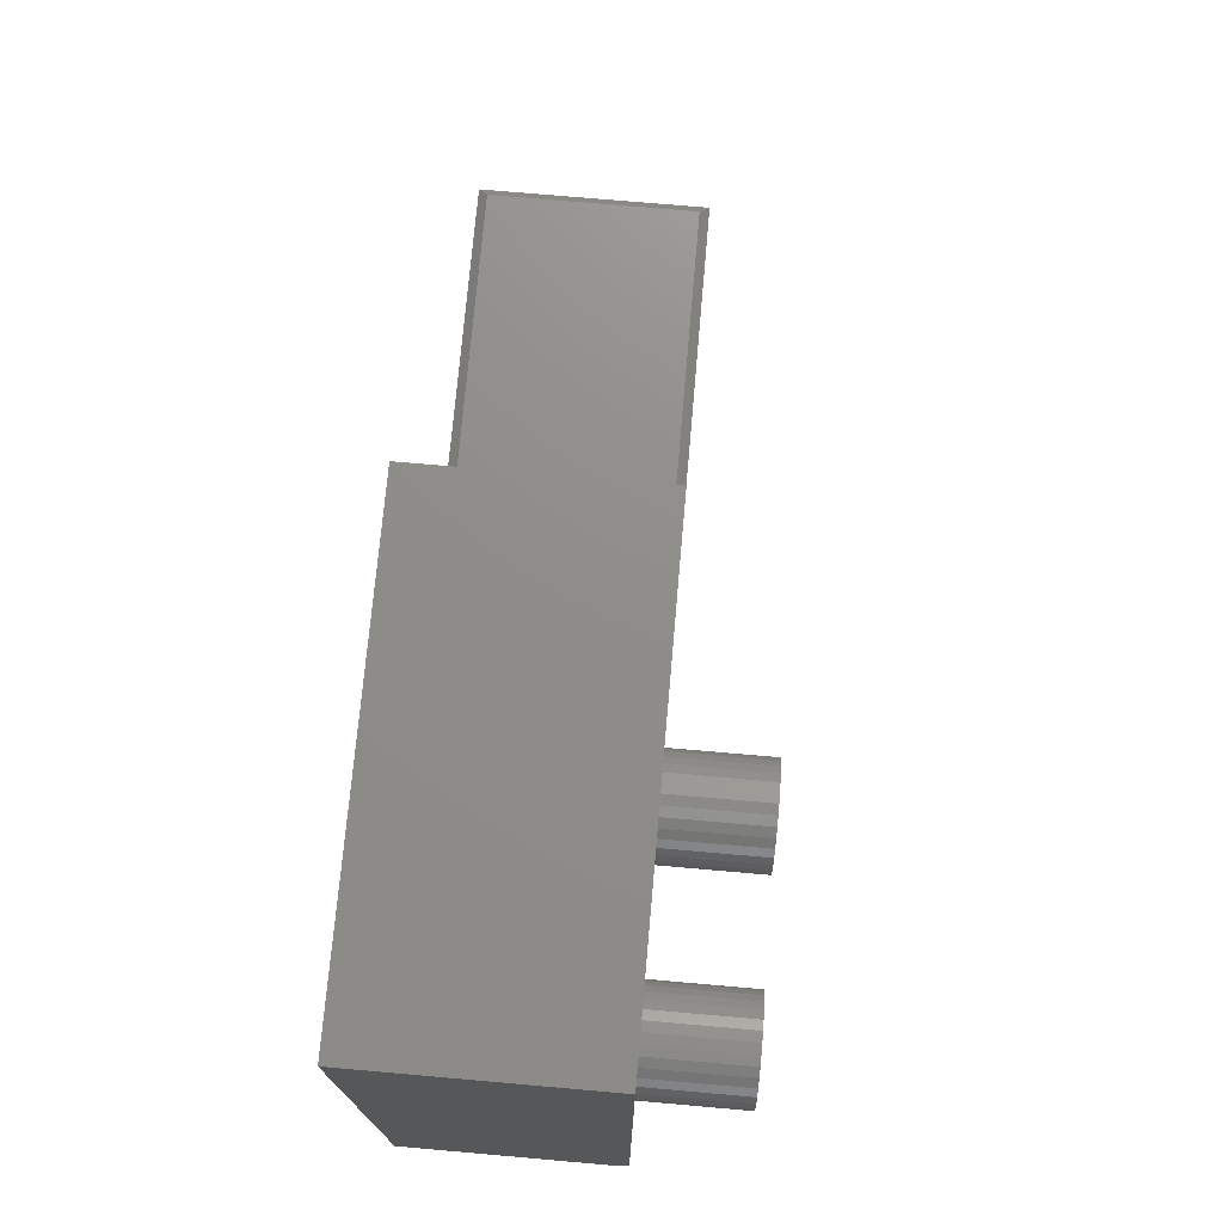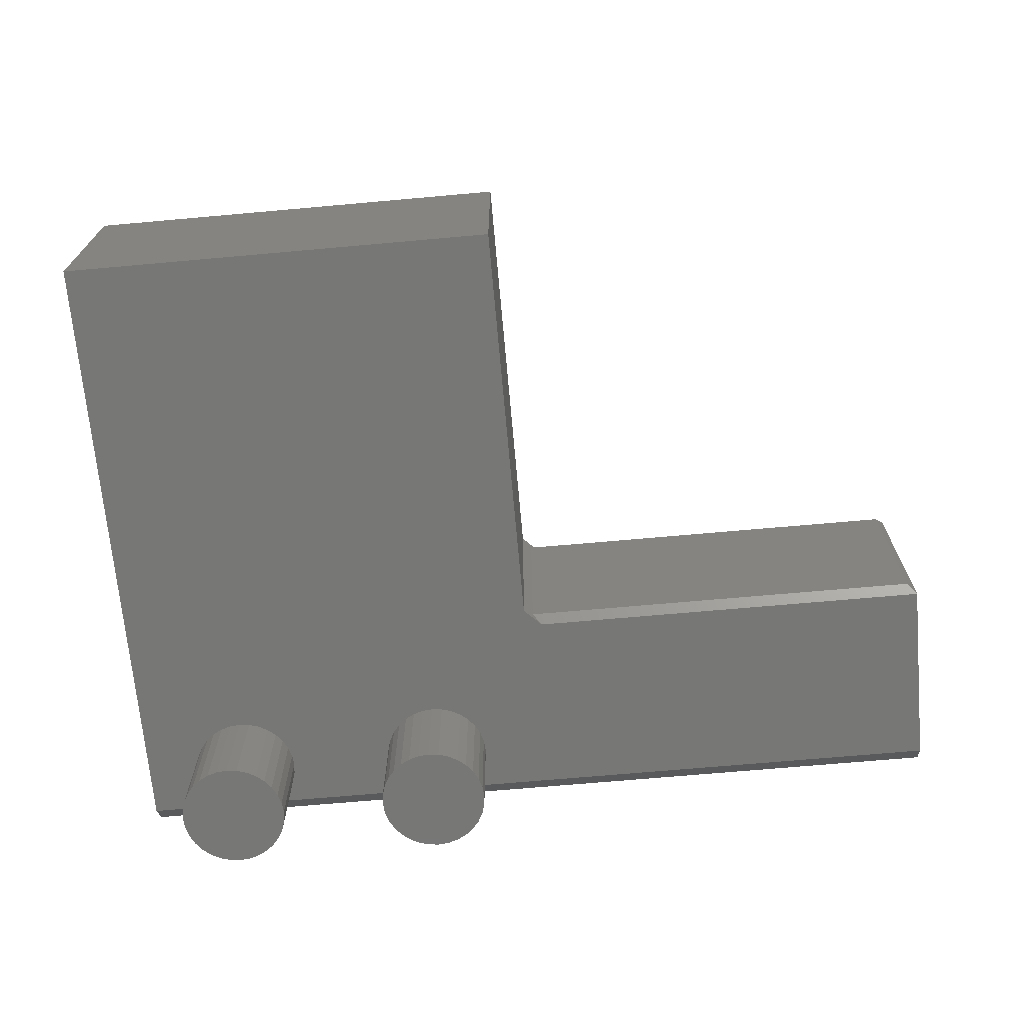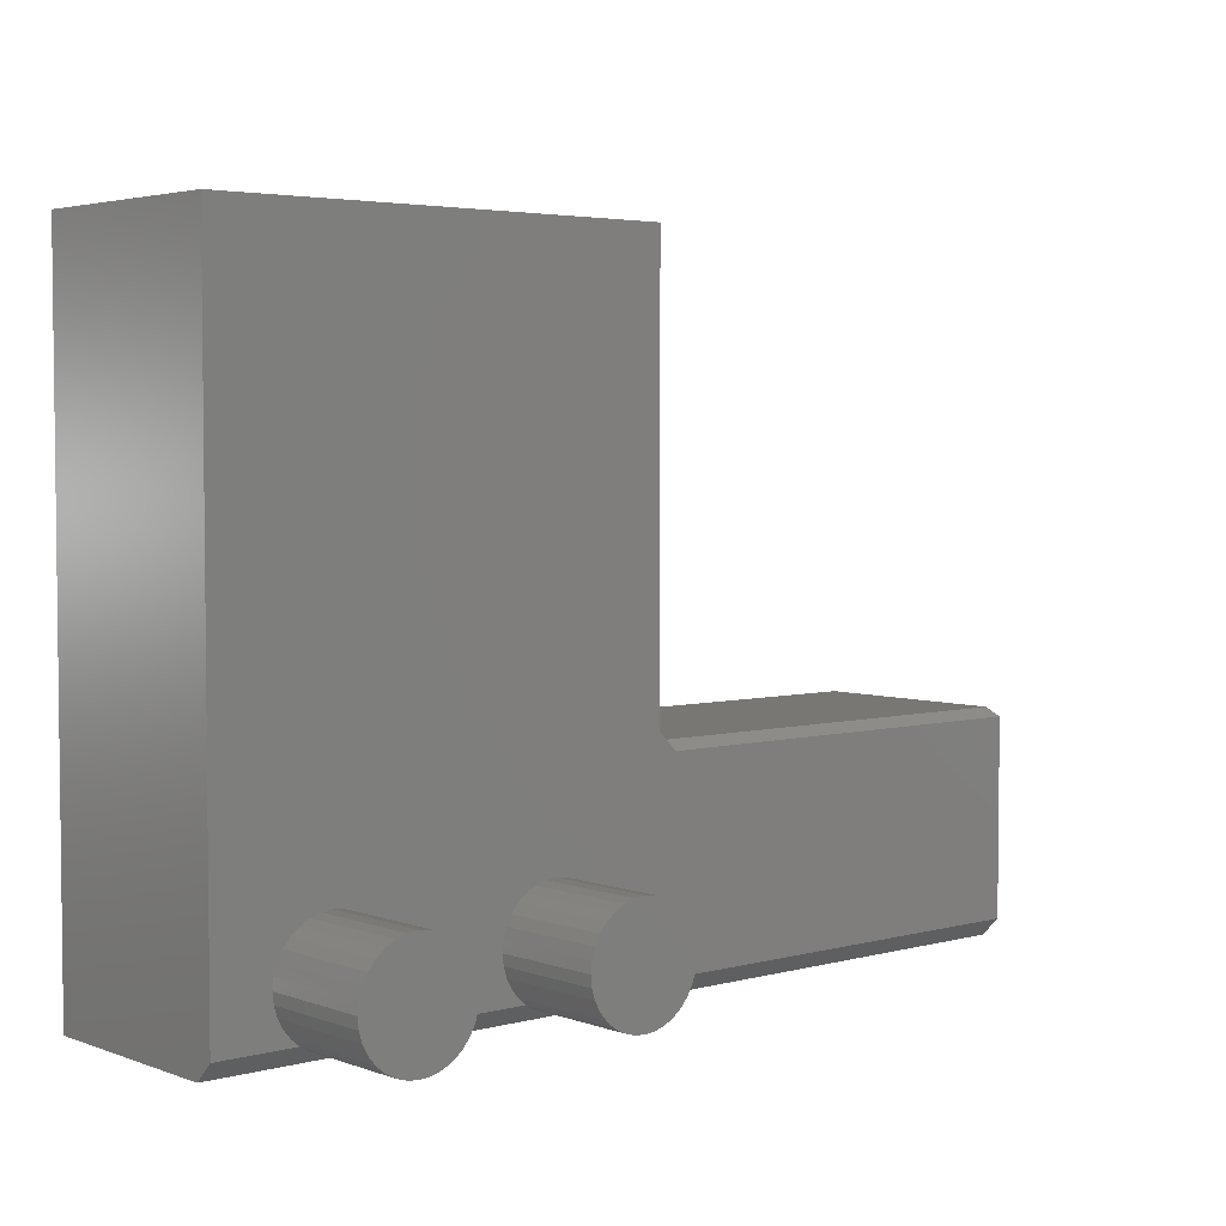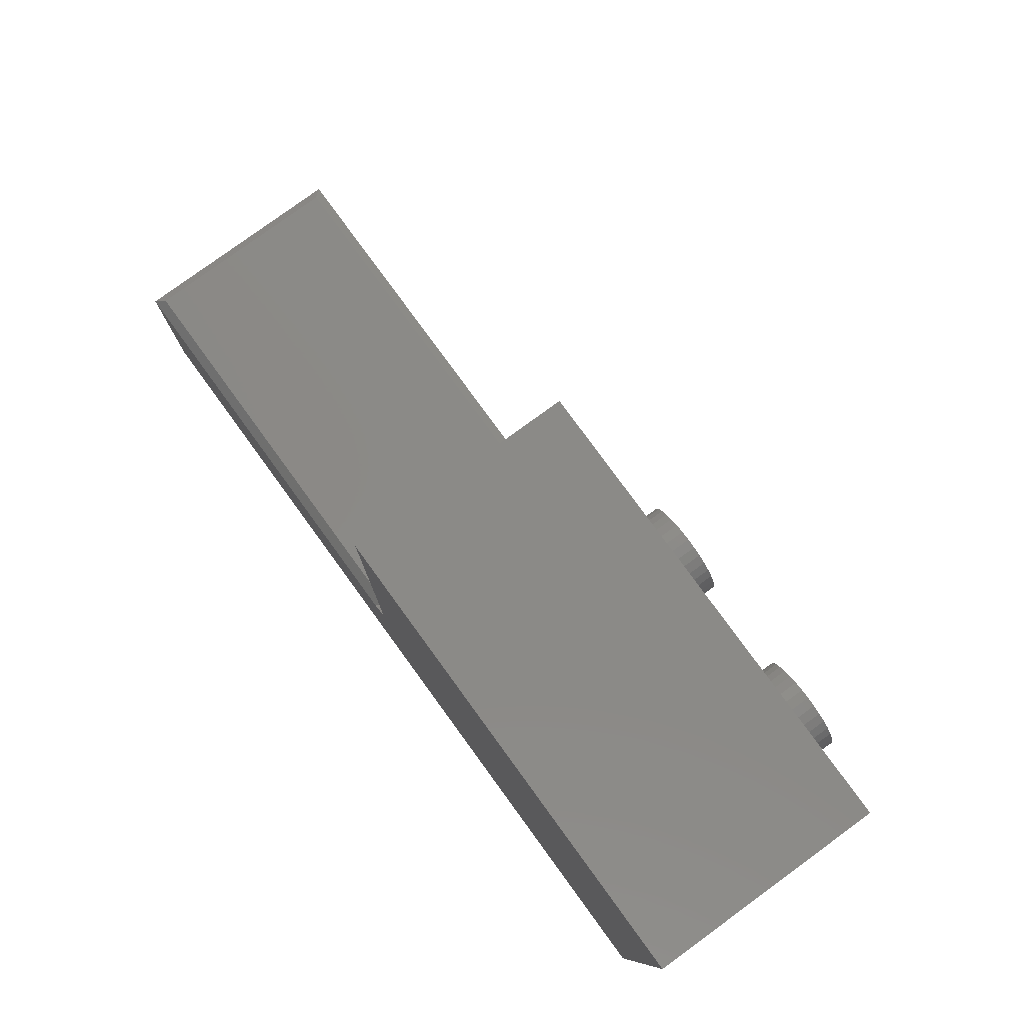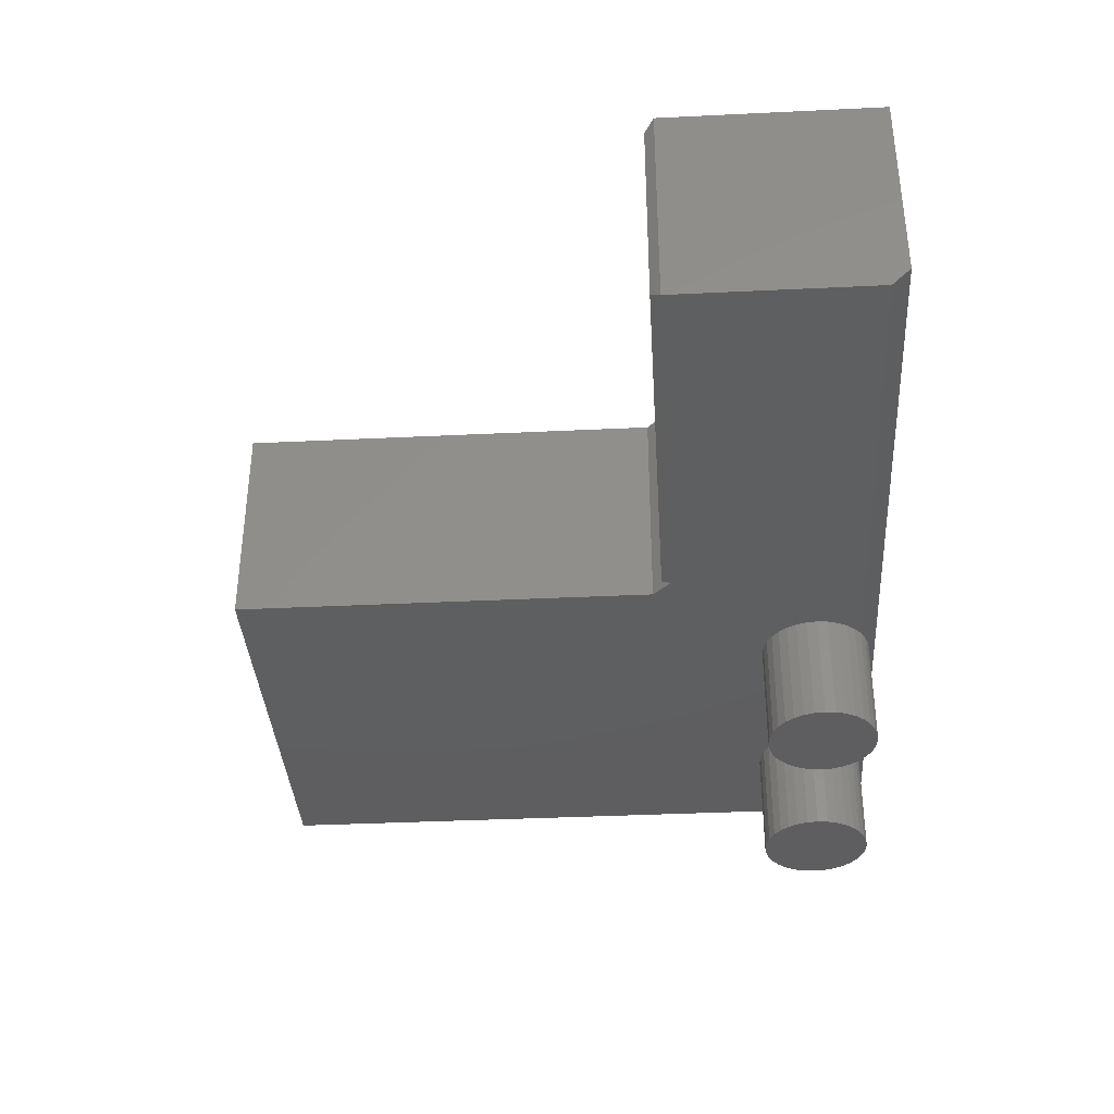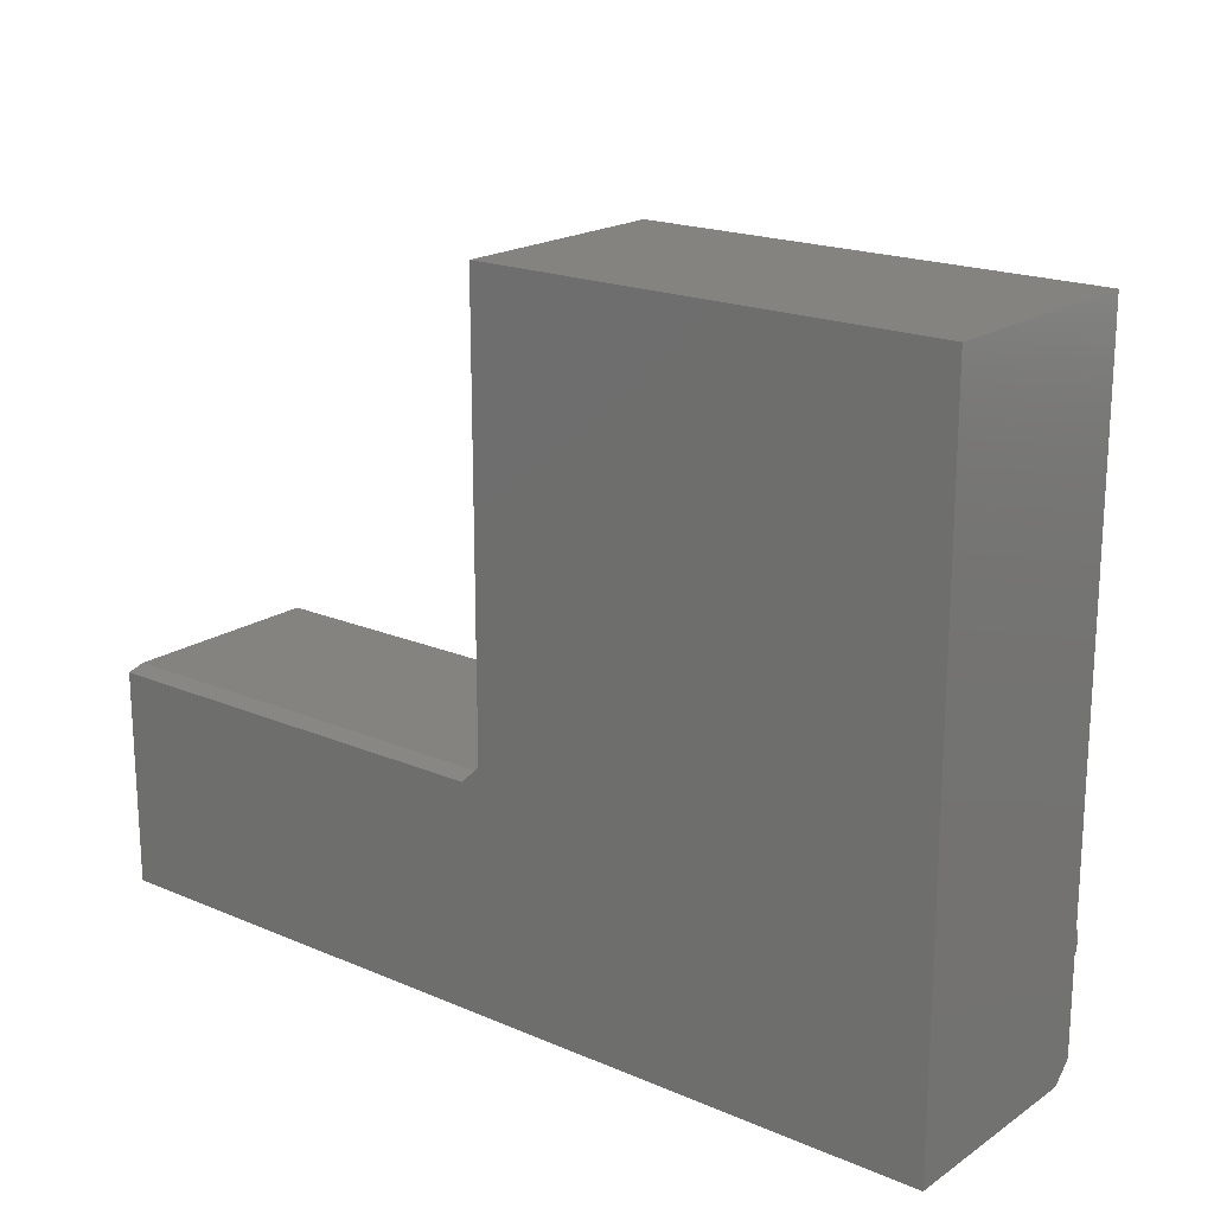
<metadata>
{"format":"stl","ext":"stl","renderer":"f3d","projection":"perspective","resolution":1024,"background":"white","views":[{"elev":73.6,"azim":-85.0,"up":"+Z"},{"elev":-69.4,"azim":5.1,"up":"+Y"},{"elev":3.9,"azim":-40.8,"up":"+Z"},{"elev":79.1,"azim":-126.1,"up":"+Z"},{"elev":-36.6,"azim":93.6,"up":"+Y"},{"elev":19.1,"azim":-141.2,"up":"+Z"}]}
</metadata>
<code>
# stl→obj: 152 verts, 299 faces
v -0.4485 -0.1875 0.01162
v -0.488 -0.1875 0.01162
v -0.4415 -0.1875 0.01562
v -0.4683 -0.1875 0.01562
v -0.495 -0.1875 0.01562
v -0.4803 -0.1875 0.008883
v -0.4562 -0.1875 0.008883
v -0.4723 -0.1875 0.007494
v -0.4642 -0.1875 0.007494
v -0.629 -0.1875 0.01562
v -0.5021 -0.1875 0.02152
v -0.6219 -0.1875 0.02152
v -0.4775 -0.1875 0.1011
v -0.6465 -0.1875 0.1011
v -0.6376 -0.1875 0.09845
v -0.4864 -0.1875 0.09845
v -0.6294 -0.1875 0.09407
v -0.4946 -0.1875 0.09407
v -0.6223 -0.1875 0.08818
v -0.5018 -0.1875 0.08818
v -0.6164 -0.1875 0.081
v -0.5076 -0.1875 0.081
v -0.612 -0.1875 0.07281
v -0.512 -0.1875 0.07281
v -0.6093 -0.1875 0.06393
v -0.5147 -0.1875 0.06393
v -0.5147 -0.1875 0.04556
v -0.6119 -0.1875 0.03677
v -0.5121 -0.1875 0.03677
v -0.6162 -0.1875 0.02866
v -0.5078 -0.1875 0.02866
v -0.75 -0.1875 0.5605
v -0.75 -0.1875 0.01562
v -0.7031 -0.1875 0.05469
v -0.7022 -0.1875 0.06393
v -0.6995 -0.1875 0.07281
v -0.6951 -0.1875 0.081
v -0.6893 -0.1875 0.08818
v -0.6821 -0.1875 0.09407
v -0.6739 -0.1875 0.09845
v -0.665 -0.1875 0.1011
v -0.6558 -0.1875 0.1021
v 9.568e-19 -0.1875 0.01562
v 1.112e-17 -0.1875 0.1817
v -0.4209 -0.1875 0.05469
v -0.4218 -0.1875 0.04556
v -0.4244 -0.1875 0.03677
v -0.4287 -0.1875 0.02866
v -0.4344 -0.1875 0.02152
v -0.6825 -0.1875 0.01562
v -0.6896 -0.1875 0.02152
v -0.6953 -0.1875 0.02866
v -0.6996 -0.1875 0.03677
v -0.7022 -0.1875 0.04556
v -0.4683 -0.1875 0.1021
v -0.459 -0.1875 0.1011
v -0.4501 -0.1875 0.09845
v -0.4419 -0.1875 0.09407
v -0.4348 -0.1875 0.08818
v -0.4289 -0.1875 0.081
v -0.4245 -0.1875 0.07281
v -0.4218 -0.1875 0.06393
v -0.3554 -0.1875 0.1817
v -0.3711 -0.1875 0.1973
v -0.3711 -0.1875 0.5605
v -0.5156 -0.1875 0.05469
v -0.6084 -0.1875 0.05469
v -0.6093 -0.1875 0.04556
v -0.75 -0.1719 0
v 1.908e-17 -0.1719 -4.592e-17
v -0.4501 -0.2812 0.01092
v -0.459 -0.2812 0.008229
v -0.4683 -0.2812 0.007319
v -0.4775 -0.2812 0.008229
v -0.4864 -0.2812 0.01092
v -0.4946 -0.2812 0.0153
v -0.4209 -0.2812 0.05469
v -0.4218 -0.2812 0.04545
v -0.4245 -0.2812 0.03656
v -0.4289 -0.2812 0.02837
v -0.4348 -0.2812 0.02119
v -0.4419 -0.2812 0.0153
v -0.5156 -0.2812 0.05469
v -0.5147 -0.2812 0.04545
v -0.512 -0.2812 0.03656
v -0.5076 -0.2812 0.02837
v -0.5018 -0.2812 0.02119
v -0.5147 -0.2812 0.06393
v -0.512 -0.2812 0.07281
v -0.5076 -0.2812 0.081
v -0.5018 -0.2812 0.08818
v -0.4946 -0.2812 0.09407
v -0.4864 -0.2812 0.09845
v -0.4775 -0.2812 0.1011
v -0.4683 -0.2812 0.1021
v -0.459 -0.2812 0.1011
v -0.4501 -0.2812 0.09845
v -0.4419 -0.2812 0.09407
v -0.4348 -0.2812 0.08818
v -0.4289 -0.2812 0.081
v -0.4245 -0.2812 0.07281
v -0.4218 -0.2812 0.06393
v -0.636 -0.1875 0.01162
v -0.6755 -0.1875 0.01162
v -0.6558 -0.1875 0.01562
v -0.6678 -0.1875 0.008883
v -0.6437 -0.1875 0.008883
v -0.6598 -0.1875 0.007494
v -0.6517 -0.1875 0.007494
v -0.6376 -0.2812 0.01092
v -0.6465 -0.2812 0.008229
v -0.6558 -0.2812 0.007319
v -0.665 -0.2812 0.008229
v -0.6739 -0.2812 0.01092
v -0.6821 -0.2812 0.0153
v -0.6084 -0.2812 0.05469
v -0.6093 -0.2812 0.04545
v -0.612 -0.2812 0.03656
v -0.6164 -0.2812 0.02837
v -0.6223 -0.2812 0.02119
v -0.6294 -0.2812 0.0153
v -0.7031 -0.2812 0.05469
v -0.7022 -0.2812 0.04545
v -0.6995 -0.2812 0.03656
v -0.6951 -0.2812 0.02837
v -0.6893 -0.2812 0.02119
v -0.7022 -0.2812 0.06393
v -0.6995 -0.2812 0.07281
v -0.6951 -0.2812 0.081
v -0.6893 -0.2812 0.08818
v -0.6821 -0.2812 0.09407
v -0.6739 -0.2812 0.09845
v -0.665 -0.2812 0.1011
v -0.6558 -0.2812 0.1021
v -0.6465 -0.2812 0.1011
v -0.6376 -0.2812 0.09845
v -0.6294 -0.2812 0.09407
v -0.6223 -0.2812 0.08818
v -0.6164 -0.2812 0.081
v -0.612 -0.2812 0.07281
v -0.6093 -0.2812 0.06393
v 1.112e-17 8.327e-17 0.1817
v 0 8.327e-17 -4.592e-17
v -0.75 3.811e-33 0.5605
v -0.75 0 0
v -0.007812 -0.1797 0.1895
v -0.007812 -0.007812 0.1895
v -0.3632 -0.1797 0.1895
v -0.3632 -0.007812 0.1895
v -0.3554 4.381e-17 0.1817
v -0.3711 4.207e-17 0.1973
v -0.3711 4.207e-17 0.5605
f 1 2 3
f 2 4 3
f 4 2 5
f 6 2 1
f 7 6 1
f 8 6 7
f 9 8 7
f 10 11 12
f 10 5 11
f 13 14 15
f 13 15 16
f 16 15 17
f 16 17 18
f 18 17 19
f 18 19 20
f 20 19 21
f 20 21 22
f 22 21 23
f 22 23 24
f 24 23 25
f 24 25 26
f 27 28 29
f 29 28 30
f 29 30 31
f 31 30 12
f 31 12 11
f 32 33 34
f 32 34 35
f 32 35 36
f 32 36 37
f 32 37 38
f 32 38 39
f 32 39 40
f 32 40 41
f 32 41 42
f 43 44 45
f 43 45 46
f 43 46 47
f 43 47 48
f 43 48 49
f 43 49 3
f 33 50 51
f 33 51 52
f 33 52 53
f 33 53 54
f 33 54 34
f 44 42 14
f 44 14 13
f 44 13 55
f 44 55 56
f 44 56 57
f 44 57 58
f 44 58 59
f 44 59 60
f 44 60 61
f 44 61 62
f 44 62 45
f 42 44 63
f 42 63 64
f 42 64 65
f 42 65 32
f 26 25 66
f 66 25 67
f 66 67 27
f 27 67 68
f 27 68 28
f 69 50 33
f 70 43 3
f 70 3 4
f 70 4 5
f 70 5 10
f 70 10 50
f 70 50 69
f 71 72 7
f 9 7 72
f 72 73 9
f 8 9 73
f 73 74 8
f 8 74 6
f 6 74 75
f 6 75 2
f 2 75 76
f 45 77 46
f 46 77 78
f 46 78 47
f 47 78 79
f 47 79 48
f 48 79 80
f 48 80 49
f 49 80 81
f 49 81 3
f 3 81 82
f 3 82 1
f 1 82 71
f 1 71 7
f 83 66 84
f 84 66 27
f 84 27 85
f 85 27 29
f 85 29 86
f 86 29 31
f 86 31 87
f 87 31 11
f 87 11 76
f 76 11 5
f 76 5 2
f 66 83 26
f 26 83 88
f 26 88 24
f 24 88 89
f 24 89 22
f 22 89 90
f 22 90 20
f 20 90 91
f 20 91 18
f 18 91 92
f 18 92 16
f 16 92 93
f 16 93 13
f 13 93 94
f 13 94 55
f 55 94 95
f 55 95 56
f 56 95 96
f 56 96 57
f 57 96 97
f 57 97 58
f 58 97 98
f 58 98 59
f 59 98 99
f 59 99 60
f 60 99 100
f 60 100 61
f 61 100 101
f 61 101 62
f 62 101 102
f 62 102 45
f 45 102 77
f 95 94 93
f 96 95 93
f 96 93 97
f 97 93 92
f 97 92 98
f 98 92 91
f 98 91 99
f 99 91 90
f 99 90 100
f 100 90 89
f 100 89 101
f 101 89 88
f 101 88 102
f 78 85 79
f 79 85 86
f 79 86 80
f 80 86 87
f 80 87 81
f 81 87 76
f 81 76 82
f 82 76 75
f 82 75 71
f 71 75 74
f 71 74 73
f 71 73 72
f 102 88 77
f 77 88 83
f 77 83 78
f 78 83 84
f 78 84 85
f 103 104 10
f 104 105 10
f 105 104 50
f 106 104 103
f 107 106 103
f 108 106 107
f 109 108 107
f 110 111 107
f 109 107 111
f 111 112 109
f 109 112 108
f 108 112 113
f 108 113 106
f 106 113 114
f 106 114 104
f 104 114 115
f 67 116 68
f 68 116 117
f 68 117 28
f 28 117 118
f 28 118 30
f 30 118 119
f 30 119 12
f 12 119 120
f 12 120 10
f 10 120 121
f 10 121 103
f 103 121 110
f 103 110 107
f 122 34 123
f 123 34 54
f 123 54 124
f 124 54 53
f 124 53 125
f 125 53 52
f 125 52 126
f 126 52 51
f 126 51 115
f 115 51 50
f 115 50 104
f 34 122 35
f 35 122 127
f 35 127 36
f 36 127 128
f 36 128 37
f 37 128 129
f 37 129 38
f 38 129 130
f 38 130 39
f 39 130 131
f 39 131 40
f 40 131 132
f 40 132 41
f 41 132 133
f 41 133 42
f 42 133 134
f 42 134 14
f 14 134 135
f 14 135 15
f 15 135 136
f 15 136 17
f 17 136 137
f 17 137 19
f 19 137 138
f 19 138 21
f 21 138 139
f 21 139 23
f 23 139 140
f 23 140 25
f 25 140 141
f 25 141 67
f 67 141 116
f 134 133 132
f 135 134 132
f 135 132 136
f 136 132 131
f 136 131 137
f 137 131 130
f 137 130 138
f 138 130 129
f 138 129 139
f 139 129 128
f 139 128 140
f 140 128 127
f 140 127 141
f 117 124 118
f 118 124 125
f 118 125 119
f 119 125 126
f 119 126 120
f 120 126 115
f 120 115 121
f 121 115 114
f 121 114 110
f 110 114 113
f 110 113 112
f 110 112 111
f 141 127 116
f 116 127 122
f 116 122 117
f 117 122 123
f 117 123 124
f 142 44 143
f 143 44 43
f 143 43 70
f 32 144 33
f 33 144 145
f 33 145 69
f 69 145 70
f 70 145 143
f 146 147 148
f 148 147 149
f 150 145 151
f 151 145 144
f 151 144 152
f 145 150 143
f 143 150 142
f 150 151 149
f 63 148 64
f 64 148 149
f 64 149 151
f 44 146 63
f 63 146 148
f 142 147 44
f 44 147 146
f 142 150 147
f 147 150 149
f 64 151 65
f 65 151 152
f 65 152 32
f 32 152 144

</code>
